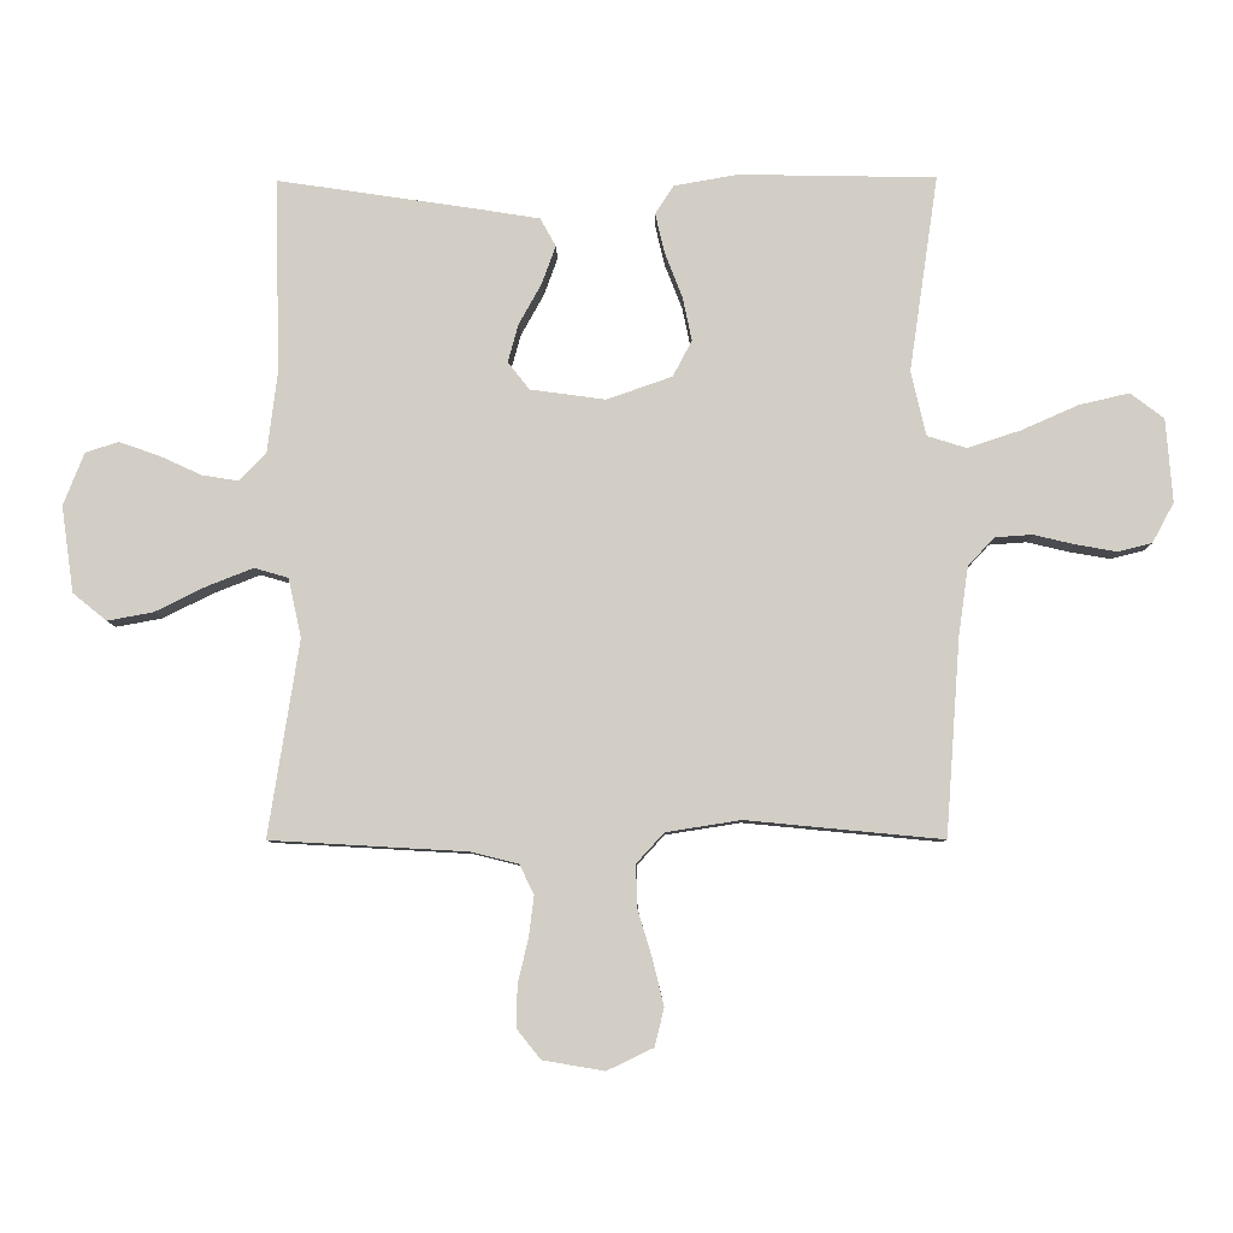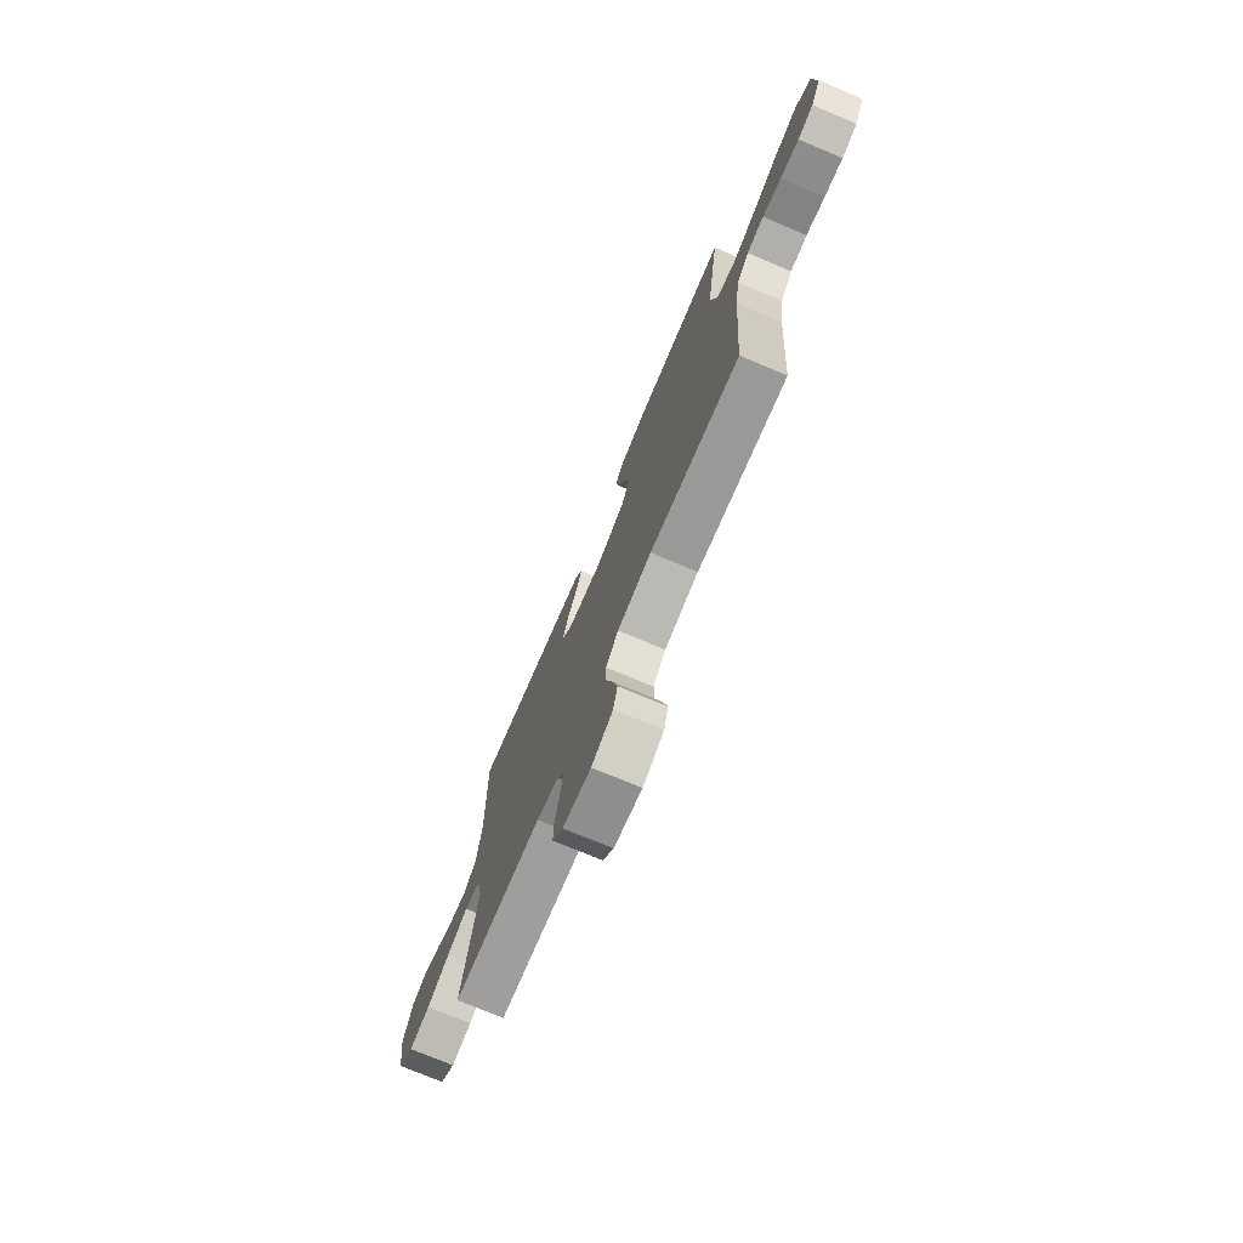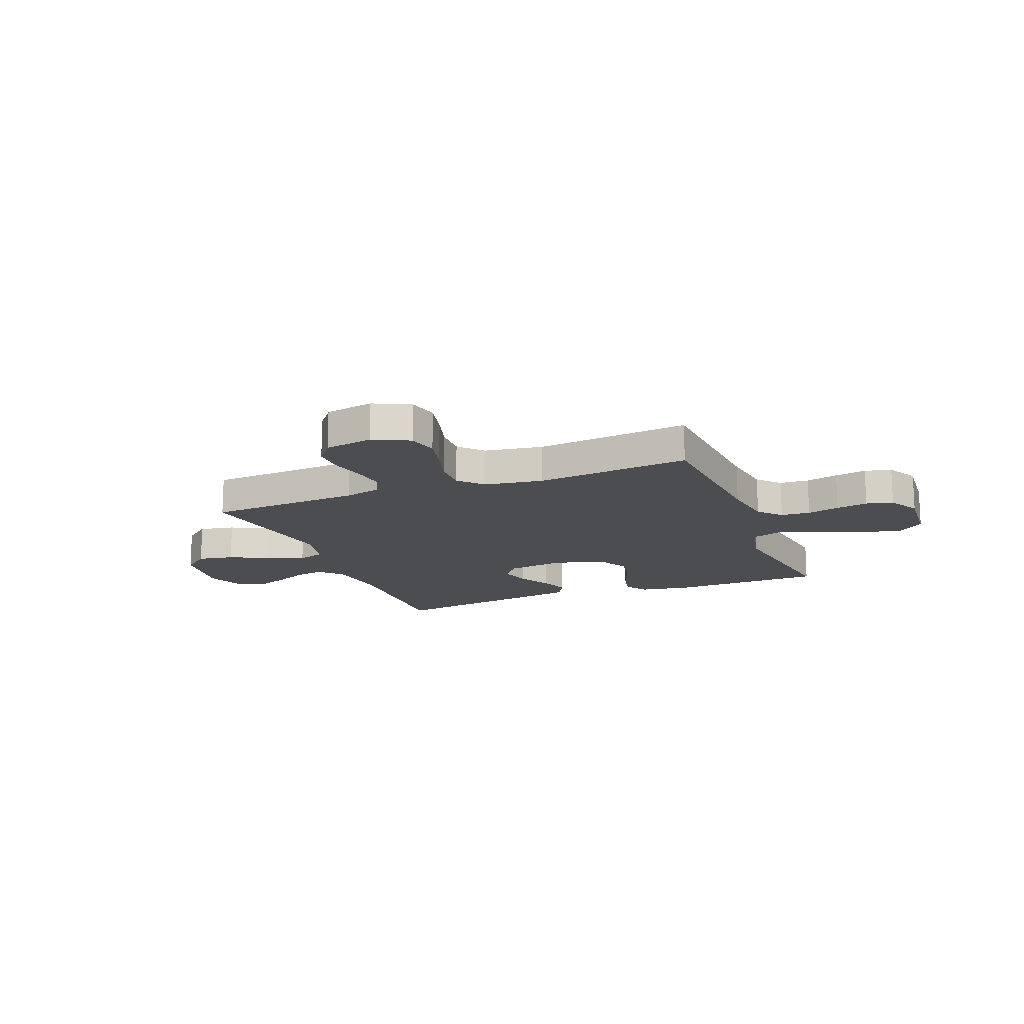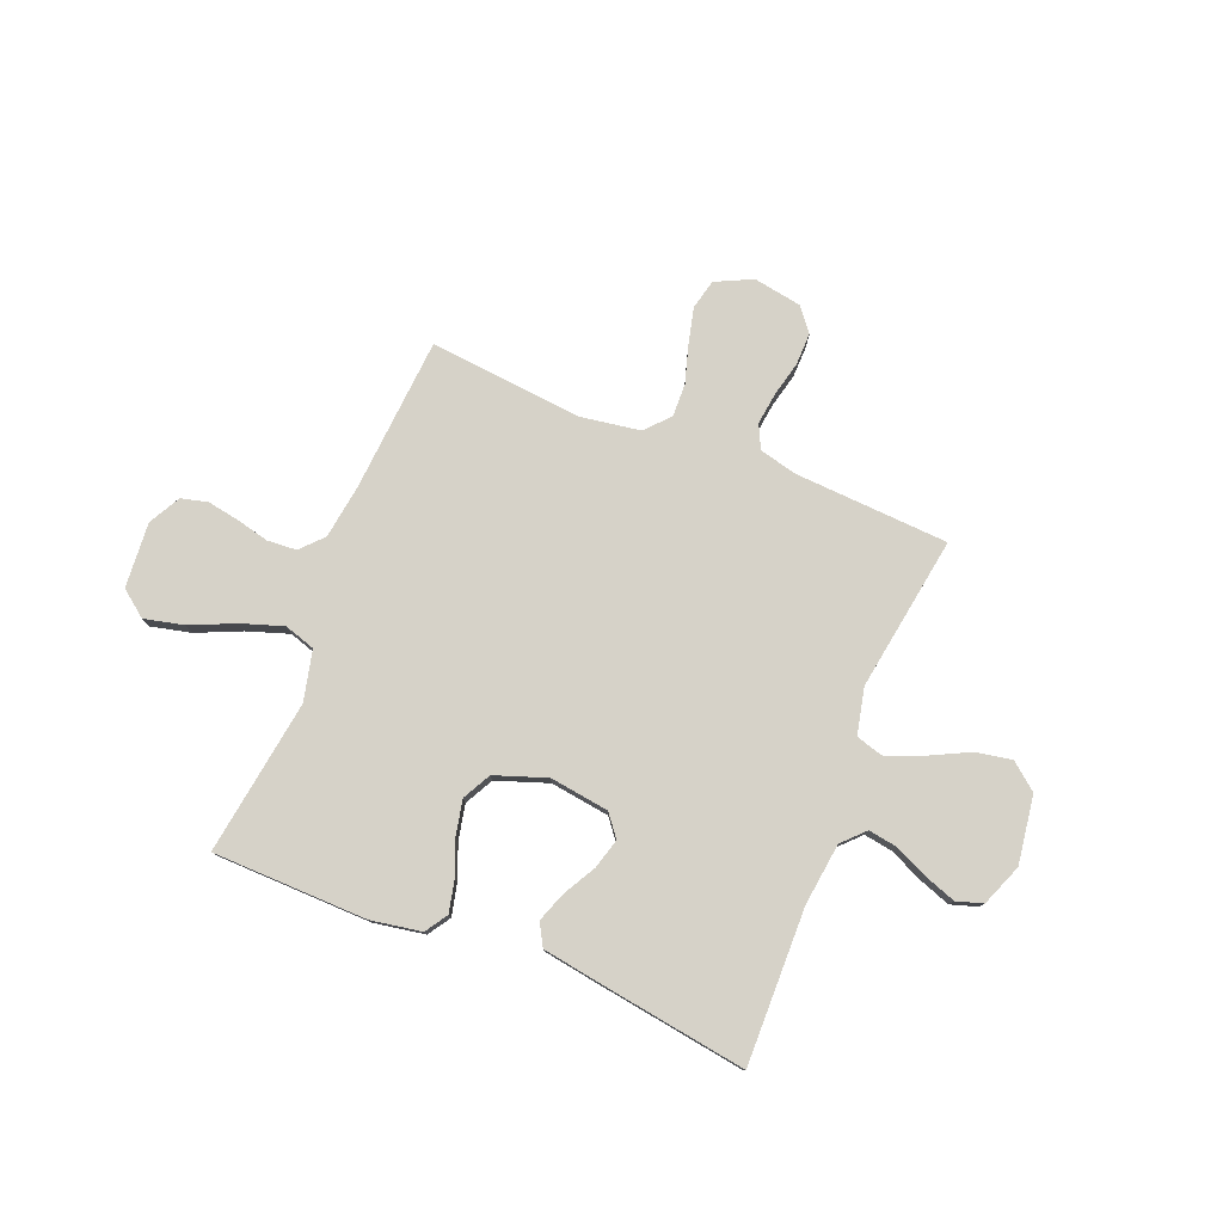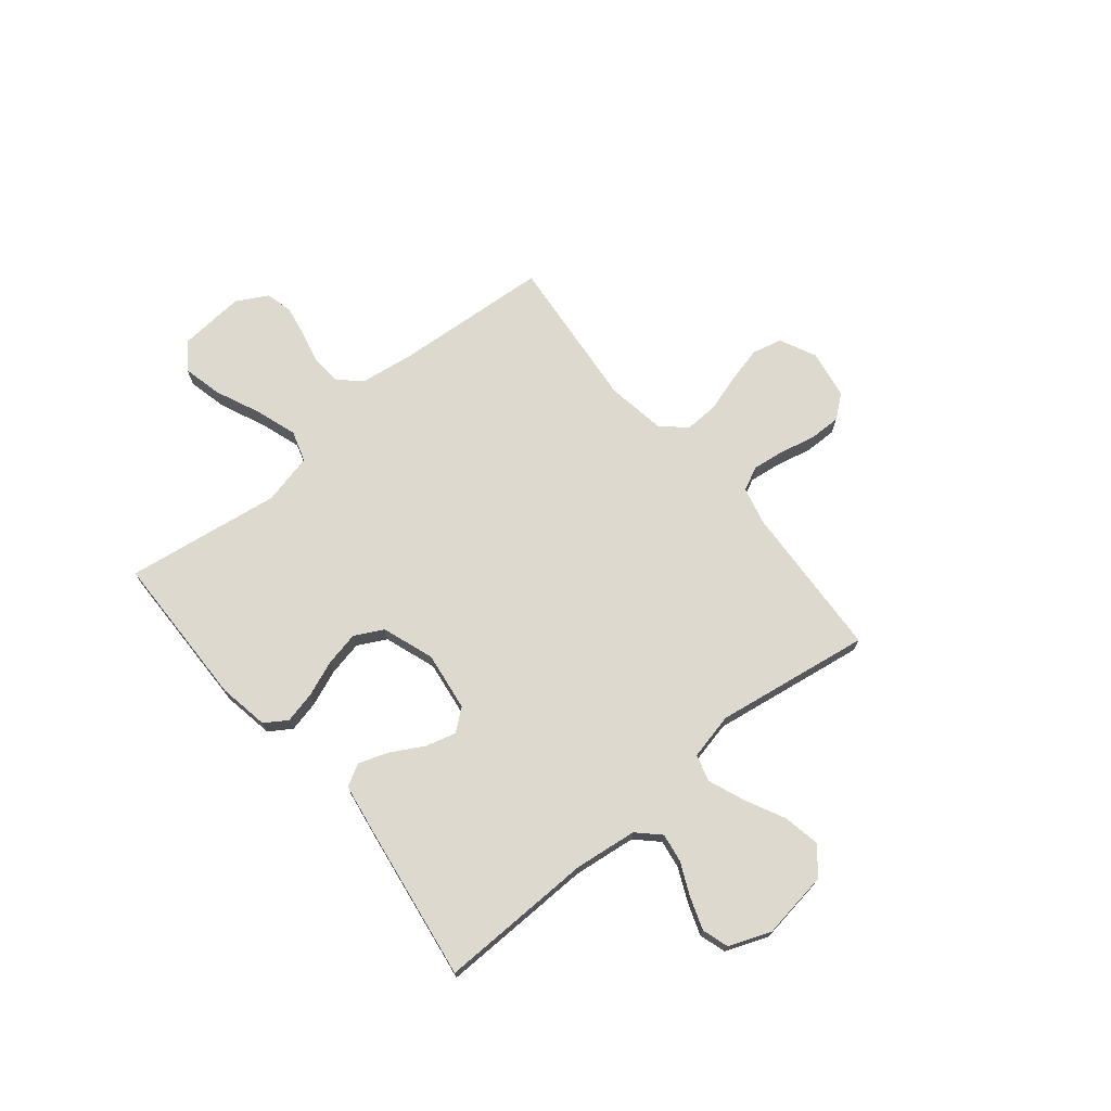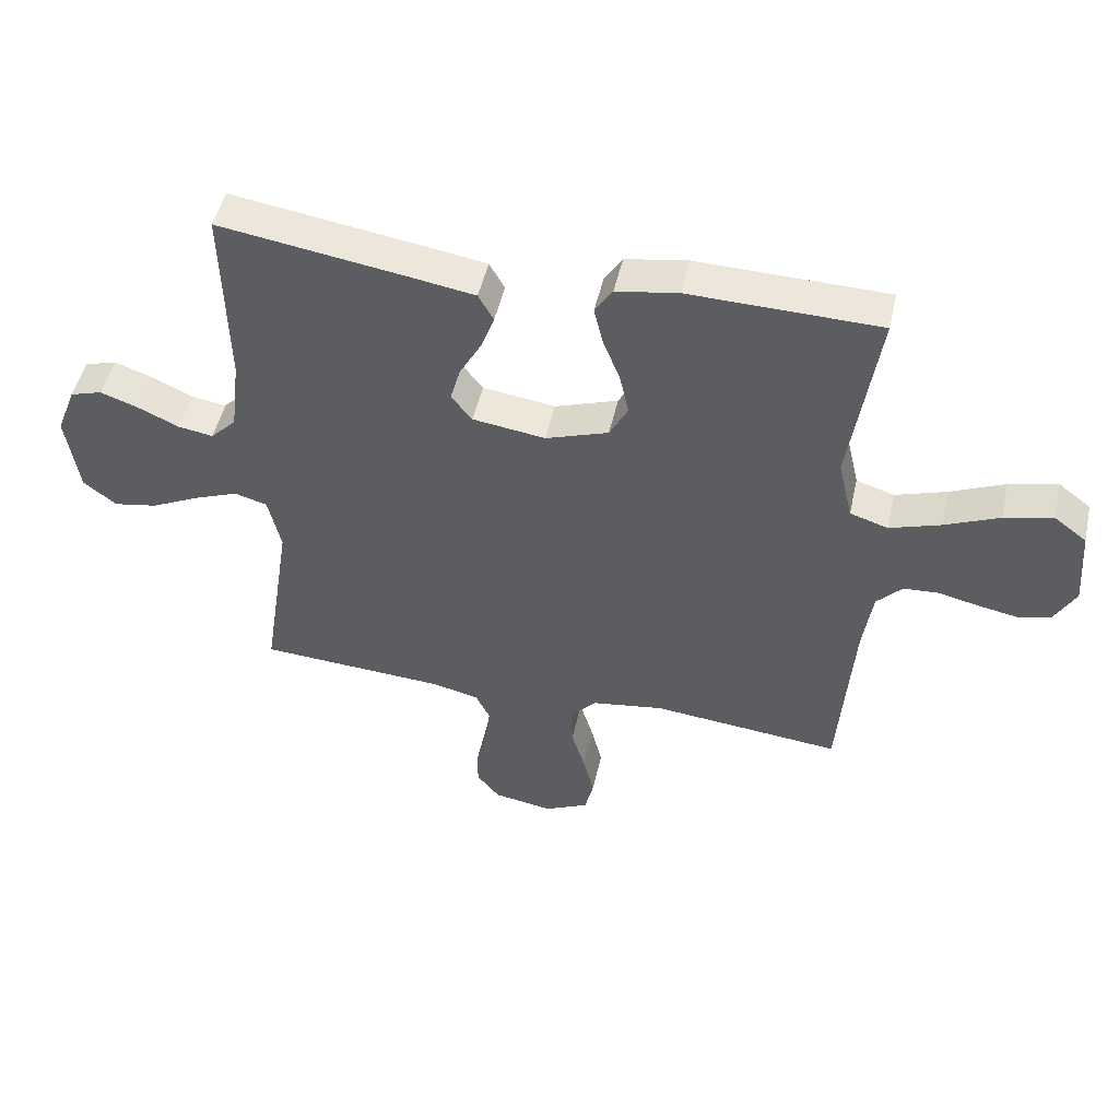
<metadata>
{"format":"obj","ext":"obj","renderer":"f3d","projection":"perspective","resolution":1024,"background":"white","views":[{"elev":-7.7,"azim":-179.0,"up":"+Z"},{"elev":-74.2,"azim":-112.8,"up":"+Z"},{"elev":-15.6,"azim":-158.4,"up":"+Y"},{"elev":78.1,"azim":21.9,"up":"+Y"},{"elev":71.7,"azim":50.5,"up":"+Y"},{"elev":49.4,"azim":-167.4,"up":"+Z"}]}
</metadata>
<code>
v 0.5 0.07 0.5
v 0.494 0.07 0.2
v 0.509 0.07 0.079
v 0.55 0.07 0.037
v 0.606 0.07 0.046
v 0.669 0.07 0.075
v 0.731 0.07 0.097
v 0.782 0.07 0.081
v 0.814 0.07 0
v 0.795 0.07 -0.132
v 0.743 0.07 -0.174
v 0.673 0.07 -0.161
v 0.596 0.07 -0.123
v 0.525 0.07 -0.095
v 0.473 0.07 -0.11
v 0.453 0.07 -0.2
v 0.5 0.07 -0.5
v 0.2 0.07 -0.517
v 0.127 0.07 -0.535
v 0.105 0.07 -0.581
v 0.113 0.07 -0.643
v 0.129 0.07 -0.711
v 0.13 0.07 -0.774
v 0.094 0.07 -0.819
v 0 0.07 -0.835
v -0.071 0.07 -0.801
v -0.085 0.07 -0.743
v -0.068 0.07 -0.673
v -0.046 0.07 -0.6
v -0.044 0.07 -0.535
v -0.086 0.07 -0.489
v -0.2 0.07 -0.471
v -0.5 0.07 -0.5
v -0.522 0.07 -0.2
v -0.537 0.07 -0.095
v -0.577 0.07 -0.052
v -0.634 0.07 -0.048
v -0.697 0.07 -0.063
v -0.759 0.07 -0.074
v -0.811 0.07 -0.061
v -0.844 0.07 0
v -0.834 0.07 0.127
v -0.783 0.07 0.166
v -0.706 0.07 0.148
v -0.62 0.07 0.11
v -0.539 0.07 0.083
v -0.479 0.07 0.102
v -0.456 0.07 0.2
v -0.5 0.07 0.5
v -0.2 0.07 0.506
v -0.102 0.07 0.489
v -0.074 0.07 0.446
v -0.088 0.07 0.385
v -0.115 0.07 0.316
v -0.129 0.07 0.249
v -0.1 0.07 0.194
v 0 0.07 0.159
v 0.115 0.07 0.175
v 0.148 0.07 0.217
v 0.132 0.07 0.275
v 0.097 0.07 0.338
v 0.076 0.07 0.396
v 0.1 0.07 0.439
v 0.2 0.07 0.455
v 0.5 0 0.5
v 0.494 0 0.2
v 0.509 0 0.079
v 0.55 0 0.037
v 0.606 0 0.046
v 0.669 0 0.075
v 0.731 0 0.097
v 0.782 0 0.081
v 0.814 0 0
v 0.795 0 -0.132
v 0.743 0 -0.174
v 0.673 0 -0.161
v 0.596 0 -0.123
v 0.525 0 -0.095
v 0.473 0 -0.11
v 0.453 0 -0.2
v 0.5 0 -0.5
v 0.2 0 -0.517
v 0.127 0 -0.535
v 0.105 0 -0.581
v 0.113 0 -0.643
v 0.129 0 -0.711
v 0.13 0 -0.774
v 0.094 0 -0.819
v 0 0 -0.835
v -0.071 0 -0.801
v -0.085 0 -0.743
v -0.068 0 -0.673
v -0.046 0 -0.6
v -0.044 0 -0.535
v -0.086 0 -0.489
v -0.2 0 -0.471
v -0.5 0 -0.5
v -0.522 0 -0.2
v -0.537 0 -0.095
v -0.577 0 -0.052
v -0.634 0 -0.048
v -0.697 0 -0.063
v -0.759 0 -0.074
v -0.811 0 -0.061
v -0.844 0 0
v -0.834 0 0.127
v -0.783 0 0.166
v -0.706 0 0.148
v -0.62 0 0.11
v -0.539 0 0.083
v -0.479 0 0.102
v -0.456 0 0.2
v -0.5 0 0.5
v -0.2 0 0.506
v -0.102 0 0.489
v -0.074 0 0.446
v -0.088 0 0.385
v -0.115 0 0.316
v -0.129 0 0.249
v -0.1 0 0.194
v 0 0 0.159
v 0.115 0 0.175
v 0.148 0 0.217
v 0.132 0 0.275
v 0.097 0 0.338
v 0.076 0 0.396
v 0.1 0 0.439
v 0.2 0 0.455
f 63 64 1 2
f 60 61 62 63
f 59 60 63 2
f 58 59 2 3
f 57 58 3 4
f 51 52 53 54
f 51 54 55
f 48 49 50 51
f 47 48 51 55
f 42 43 44 45
f 42 45 46
f 41 42 46
f 40 41 46
f 37 38 39 40
f 37 40 46 47
f 32 33 34
f 31 32 34 35
f 26 27 28 29
f 24 25 26 29
f 24 29 30
f 21 22 23 24
f 20 21 24 30
f 19 20 30 31
f 16 17 18
f 15 16 18 19
f 10 11 12 13
f 10 13 14
f 9 10 14
f 8 9 14 15
f 5 6 7 8
f 37 47 55 56
f 36 37 56 57
f 35 36 57 4
f 15 19 31 35
f 5 8 15
f 4 5 15
f 4 15 35
f 66 65 128 127
f 127 126 125 124
f 66 127 124 123
f 67 66 123 122
f 68 67 122 121
f 118 117 116 115
f 119 118 115
f 115 114 113 112
f 119 115 112 111
f 109 108 107 106
f 110 109 106
f 110 106 105
f 110 105 104
f 104 103 102 101
f 111 110 104 101
f 98 97 96
f 99 98 96 95
f 93 92 91 90
f 93 90 89 88
f 94 93 88
f 88 87 86 85
f 94 88 85 84
f 95 94 84 83
f 82 81 80
f 83 82 80 79
f 77 76 75 74
f 78 77 74
f 78 74 73
f 79 78 73 72
f 72 71 70 69
f 120 119 111 101
f 121 120 101 100
f 68 121 100 99
f 99 95 83 79
f 79 72 69
f 79 69 68
f 99 79 68
f 1 65 66 2
f 2 66 67 3
f 3 67 68 4
f 4 68 69 5
f 5 69 70 6
f 6 70 71 7
f 7 71 72 8
f 8 72 73 9
f 9 73 74 10
f 10 74 75 11
f 11 75 76 12
f 12 76 77 13
f 13 77 78 14
f 14 78 79 15
f 15 79 80 16
f 16 80 81 17
f 17 81 82 18
f 18 82 83 19
f 19 83 84 20
f 20 84 85 21
f 21 85 86 22
f 22 86 87 23
f 23 87 88 24
f 24 88 89 25
f 25 89 90 26
f 26 90 91 27
f 27 91 92 28
f 28 92 93 29
f 29 93 94 30
f 30 94 95 31
f 31 95 96 32
f 32 96 97 33
f 33 97 98 34
f 34 98 99 35
f 35 99 100 36
f 36 100 101 37
f 37 101 102 38
f 38 102 103 39
f 39 103 104 40
f 40 104 105 41
f 41 105 106 42
f 42 106 107 43
f 43 107 108 44
f 44 108 109 45
f 45 109 110 46
f 46 110 111 47
f 47 111 112 48
f 48 112 113 49
f 49 113 114 50
f 50 114 115 51
f 51 115 116 52
f 52 116 117 53
f 53 117 118 54
f 54 118 119 55
f 55 119 120 56
f 56 120 121 57
f 57 121 122 58
f 58 122 123 59
f 59 123 124 60
f 60 124 125 61
f 61 125 126 62
f 62 126 127 63
f 63 127 128 64
f 64 128 65 1

</code>
